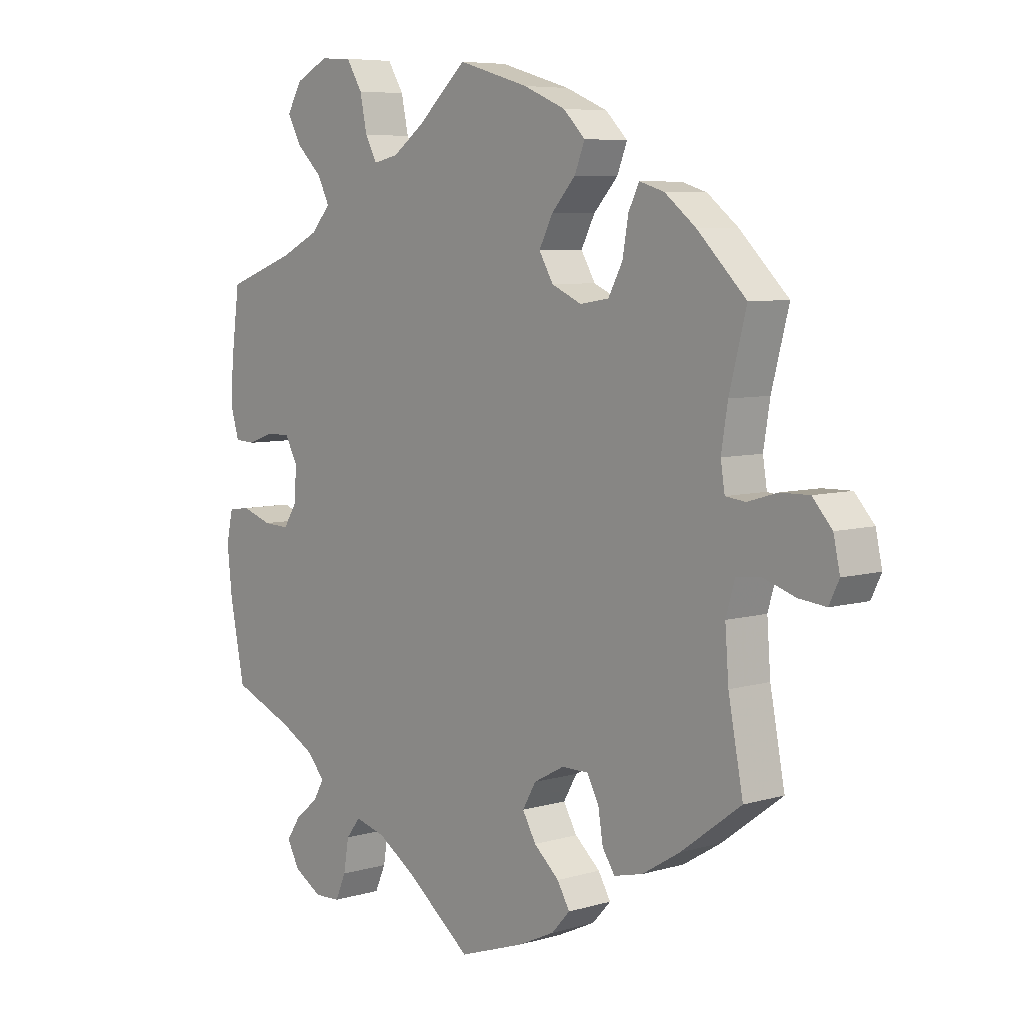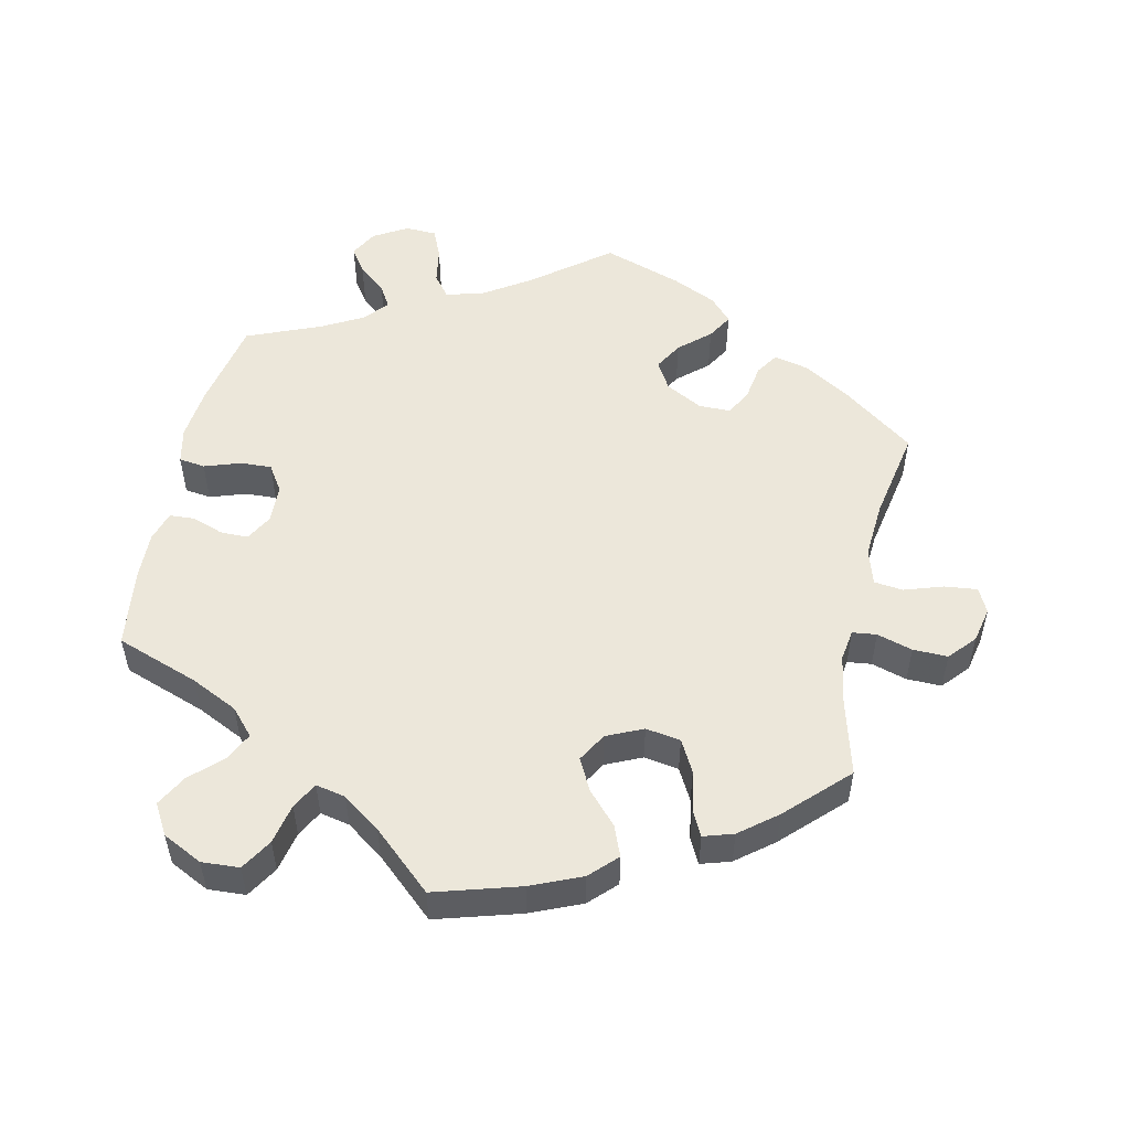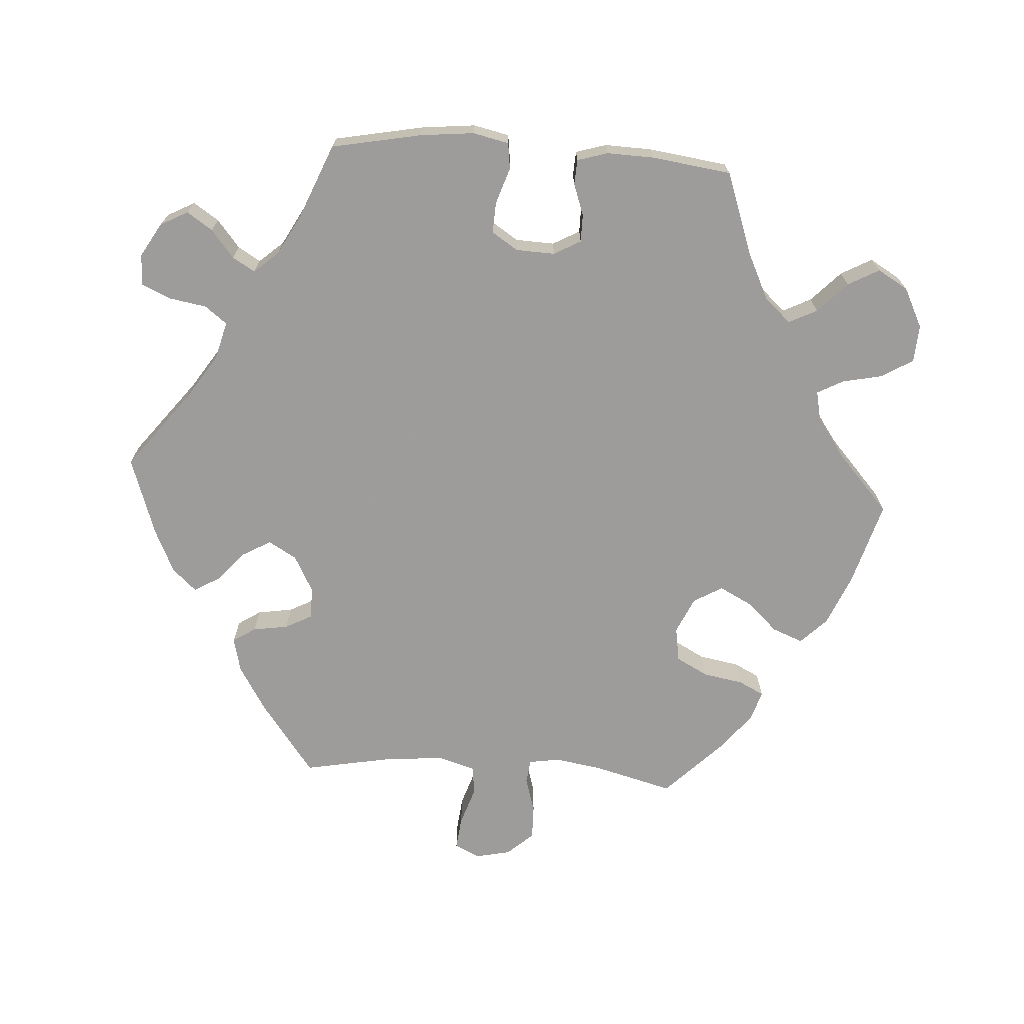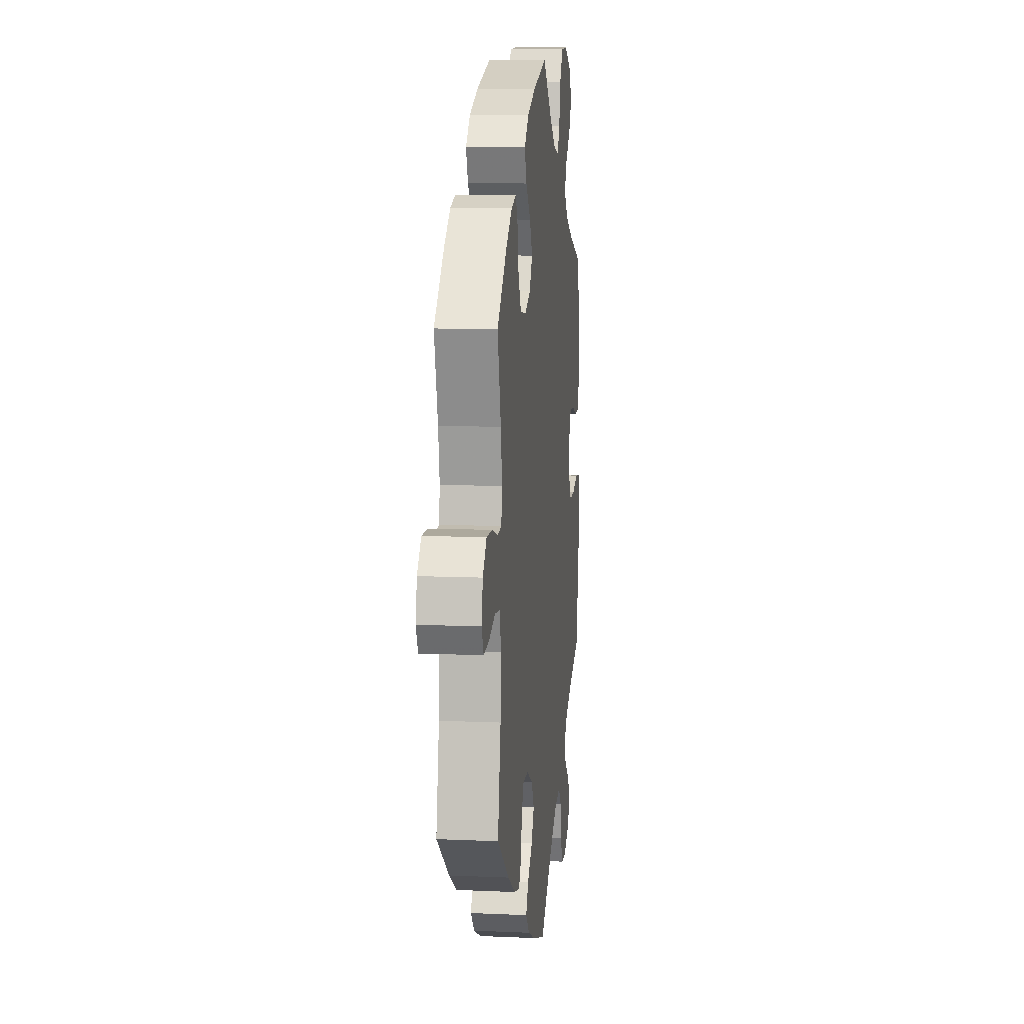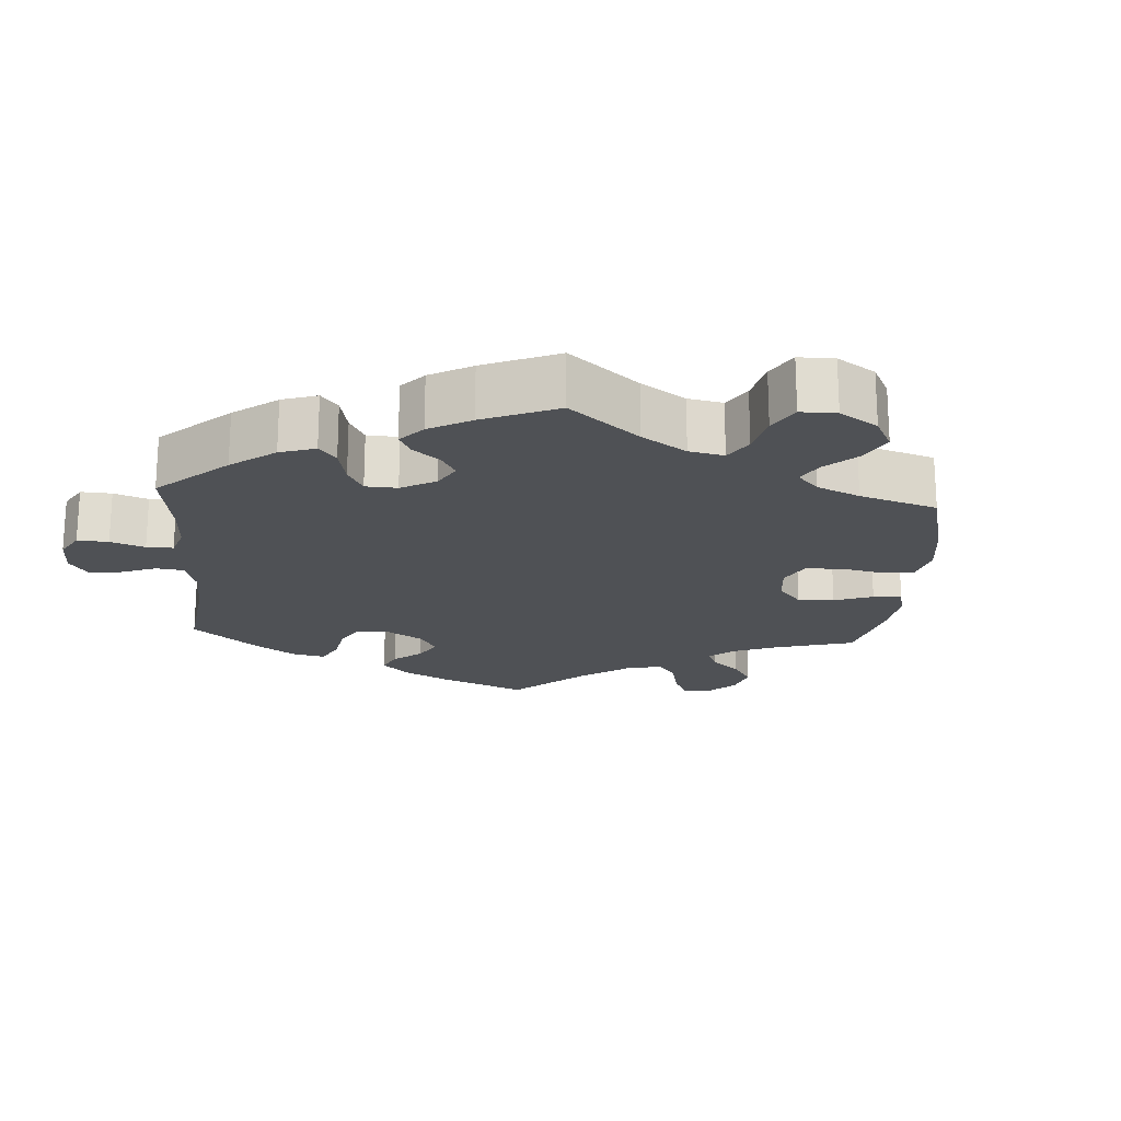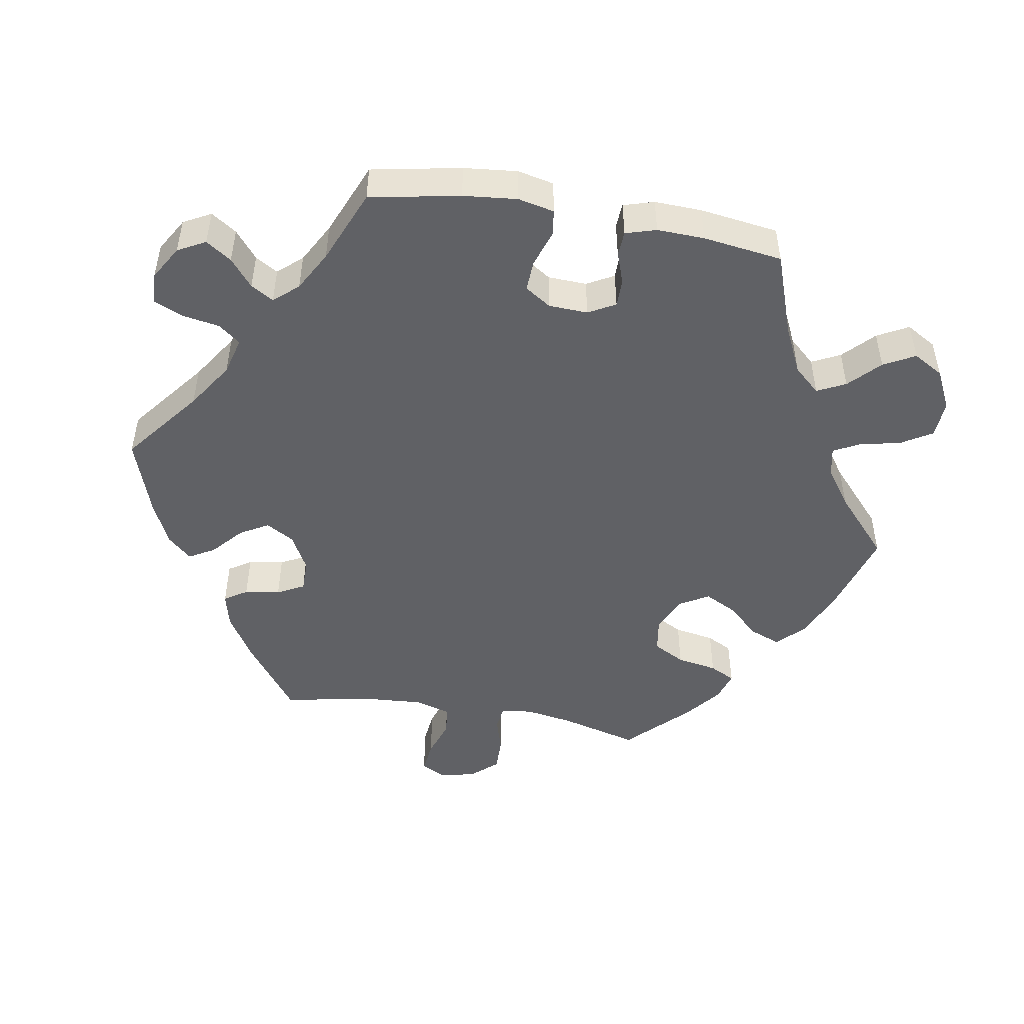
<metadata>
{"format":"obj","ext":"obj","renderer":"f3d","projection":"perspective","resolution":1024,"background":"white","views":[{"elev":6.6,"azim":49.1,"up":"+Z"},{"elev":52.5,"azim":12.2,"up":"+Y"},{"elev":-70.3,"azim":-93.8,"up":"+Y"},{"elev":10.0,"azim":96.5,"up":"+Z"},{"elev":-19.7,"azim":-63.9,"up":"+Y"},{"elev":-48.5,"azim":-100.0,"up":"+Y"}]}
</metadata>
<code>
v -0.108 0.07 -0.494
v -0.174 0.07 -0.451
v -0.227 0.07 -0.437
v -0.251 0.07 -0.468
v -0.26 0.07 -0.521
v -0.278 0.07 -0.562
v -0.322 0.07 -0.564
v -0.37 0.07 -0.536
v -0.391 0.07 -0.497
v -0.367 0.07 -0.461
v -0.328 0.07 -0.429
v -0.309 0.07 -0.397
v -0.339 0.07 -0.363
v -0.396 0.07 -0.332
v -0.501 0.07 -0.289
v -0.526 0.07 -0.162
v -0.534 0.07 -0.086
v -0.523 0.07 -0.035
v -0.486 0.07 -0.03
v -0.435 0.07 -0.047
v -0.391 0.07 -0.049
v -0.367 0.07 -0.012
v -0.365 0.07 0.043
v -0.386 0.07 0.081
v -0.425 0.07 0.081
v -0.47 0.07 0.065
v -0.505 0.07 0.067
v -0.518 0.07 0.11
v -0.516 0.07 0.177
v -0.501 0.07 0.289
v -0.384 0.07 0.331
v -0.318 0.07 0.363
v -0.285 0.07 0.4
v -0.305 0.07 0.44
v -0.348 0.07 0.481
v -0.372 0.07 0.525
v -0.347 0.07 0.568
v -0.291 0.07 0.596
v -0.238 0.07 0.593
v -0.211 0.07 0.549
v -0.199 0.07 0.492
v -0.179 0.07 0.455
v -0.137 0.07 0.464
v -0.084 0.07 0.502
v 0 0.07 0.578
v 0.12 0.07 0.543
v 0.191 0.07 0.513
v 0.228 0.07 0.476
v 0.211 0.07 0.433
v 0.17 0.07 0.388
v 0.147 0.07 0.343
v 0.171 0.07 0.302
v 0.222 0.07 0.279
v 0.271 0.07 0.287
v 0.295 0.07 0.332
v 0.305 0.07 0.389
v 0.323 0.07 0.425
v 0.365 0.07 0.412
v 0.417 0.07 0.371
v 0.5 0.07 0.289
v 0.471 0.07 0.178
v 0.46 0.07 0.11
v 0.467 0.07 0.066
v 0.501 0.07 0.062
v 0.551 0.07 0.077
v 0.6 0.07 0.078
v 0.633 0.07 0.041
v 0.644 0.07 -0.009
v 0.627 0.07 -0.044
v 0.581 0.07 -0.039
v 0.526 0.07 -0.021
v 0.485 0.07 -0.026
v 0.47 0.07 -0.077
v 0.476 0.07 -0.157
v 0.501 0.07 -0.288
v 0.399 0.07 -0.364
v 0.335 0.07 -0.403
v 0.286 0.07 -0.415
v 0.265 0.07 -0.383
v 0.257 0.07 -0.333
v 0.237 0.07 -0.295
v 0.192 0.07 -0.295
v 0.14 0.07 -0.323
v 0.117 0.07 -0.363
v 0.14 0.07 -0.403
v 0.183 0.07 -0.441
v 0.204 0.07 -0.477
v 0.173 0.07 -0.511
v 0.111 0.07 -0.54
v 0 0.07 -0.578
v -0.108 0 -0.494
v -0.174 0 -0.451
v -0.227 0 -0.437
v -0.251 0 -0.468
v -0.26 0 -0.521
v -0.278 0 -0.562
v -0.322 0 -0.564
v -0.37 0 -0.536
v -0.391 0 -0.497
v -0.367 0 -0.461
v -0.328 0 -0.429
v -0.309 0 -0.397
v -0.339 0 -0.363
v -0.396 0 -0.332
v -0.501 0 -0.289
v -0.526 0 -0.162
v -0.534 0 -0.086
v -0.523 0 -0.035
v -0.486 0 -0.03
v -0.435 0 -0.047
v -0.391 0 -0.049
v -0.367 0 -0.012
v -0.365 0 0.043
v -0.386 0 0.081
v -0.425 0 0.081
v -0.47 0 0.065
v -0.505 0 0.067
v -0.518 0 0.11
v -0.516 0 0.177
v -0.501 0 0.289
v -0.384 0 0.331
v -0.318 0 0.363
v -0.285 0 0.4
v -0.305 0 0.44
v -0.348 0 0.481
v -0.372 0 0.525
v -0.347 0 0.568
v -0.291 0 0.596
v -0.238 0 0.593
v -0.211 0 0.549
v -0.199 0 0.492
v -0.179 0 0.455
v -0.137 0 0.464
v -0.084 0 0.502
v 0 0 0.578
v 0.12 0 0.543
v 0.191 0 0.513
v 0.228 0 0.476
v 0.211 0 0.433
v 0.17 0 0.388
v 0.147 0 0.343
v 0.171 0 0.302
v 0.222 0 0.279
v 0.271 0 0.287
v 0.295 0 0.332
v 0.305 0 0.389
v 0.323 0 0.425
v 0.365 0 0.412
v 0.417 0 0.371
v 0.5 0 0.289
v 0.471 0 0.178
v 0.46 0 0.11
v 0.467 0 0.066
v 0.501 0 0.062
v 0.551 0 0.077
v 0.6 0 0.078
v 0.633 0 0.041
v 0.644 0 -0.009
v 0.627 0 -0.044
v 0.581 0 -0.039
v 0.526 0 -0.021
v 0.485 0 -0.026
v 0.47 0 -0.077
v 0.476 0 -0.157
v 0.501 0 -0.288
v 0.399 0 -0.364
v 0.335 0 -0.403
v 0.286 0 -0.415
v 0.265 0 -0.383
v 0.257 0 -0.333
v 0.237 0 -0.295
v 0.192 0 -0.295
v 0.14 0 -0.323
v 0.117 0 -0.363
v 0.14 0 -0.403
v 0.183 0 -0.441
v 0.204 0 -0.477
v 0.173 0 -0.511
v 0.111 0 -0.54
v 0 0 -0.578
f 89 90 1
f 88 89 1 2
f 85 86 87 88
f 84 85 88 2
f 83 84 2 3
f 82 83 3
f 77 78 79 80
f 77 80 81
f 74 75 76 77
f 73 74 77 81
f 72 73 81 82
f 68 69 70 71
f 66 67 68 71
f 64 65 66 71
f 63 64 71 72
f 58 59 60 61
f 58 61 62
f 55 56 57 58
f 54 55 58 62
f 53 54 62 63
f 47 48 49 50
f 47 50 51
f 44 45 46 47
f 43 44 47 51
f 42 43 51 52
f 38 39 40 41
f 38 41 42
f 37 38 42
f 34 35 36 37
f 33 34 37 42
f 32 33 42 52
f 28 29 30 31
f 25 26 27 28
f 24 25 28 31
f 23 24 31 32
f 17 18 19 20
f 17 20 21
f 14 15 16 17
f 13 14 17 21
f 12 13 21 22
f 8 9 10 11
f 8 11 12
f 7 8 12
f 4 5 6 7
f 4 7 12
f 3 4 12 22
f 53 63 72 82
f 32 52 53 82
f 23 32 82
f 3 22 23 82
f 91 180 179
f 92 91 179 178
f 178 177 176 175
f 92 178 175 174
f 93 92 174 173
f 93 173 172
f 170 169 168 167
f 171 170 167
f 167 166 165 164
f 171 167 164 163
f 172 171 163 162
f 161 160 159 158
f 161 158 157 156
f 161 156 155 154
f 162 161 154 153
f 151 150 149 148
f 152 151 148
f 148 147 146 145
f 152 148 145 144
f 153 152 144 143
f 140 139 138 137
f 141 140 137
f 137 136 135 134
f 141 137 134 133
f 142 141 133 132
f 131 130 129 128
f 132 131 128
f 132 128 127
f 127 126 125 124
f 132 127 124 123
f 142 132 123 122
f 121 120 119 118
f 118 117 116 115
f 121 118 115 114
f 122 121 114 113
f 110 109 108 107
f 111 110 107
f 107 106 105 104
f 111 107 104 103
f 112 111 103 102
f 101 100 99 98
f 102 101 98
f 102 98 97
f 97 96 95 94
f 102 97 94
f 112 102 94 93
f 172 162 153 143
f 172 143 142 122
f 172 122 113
f 172 113 112 93
f 1 91 92 2
f 2 92 93 3
f 3 93 94 4
f 4 94 95 5
f 5 95 96 6
f 6 96 97 7
f 7 97 98 8
f 8 98 99 9
f 9 99 100 10
f 10 100 101 11
f 11 101 102 12
f 12 102 103 13
f 13 103 104 14
f 14 104 105 15
f 15 105 106 16
f 16 106 107 17
f 17 107 108 18
f 18 108 109 19
f 19 109 110 20
f 20 110 111 21
f 21 111 112 22
f 22 112 113 23
f 23 113 114 24
f 24 114 115 25
f 25 115 116 26
f 26 116 117 27
f 27 117 118 28
f 28 118 119 29
f 29 119 120 30
f 30 120 121 31
f 31 121 122 32
f 32 122 123 33
f 33 123 124 34
f 34 124 125 35
f 35 125 126 36
f 36 126 127 37
f 37 127 128 38
f 38 128 129 39
f 39 129 130 40
f 40 130 131 41
f 41 131 132 42
f 42 132 133 43
f 43 133 134 44
f 44 134 135 45
f 45 135 136 46
f 46 136 137 47
f 47 137 138 48
f 48 138 139 49
f 49 139 140 50
f 50 140 141 51
f 51 141 142 52
f 52 142 143 53
f 53 143 144 54
f 54 144 145 55
f 55 145 146 56
f 56 146 147 57
f 57 147 148 58
f 58 148 149 59
f 59 149 150 60
f 60 150 151 61
f 61 151 152 62
f 62 152 153 63
f 63 153 154 64
f 64 154 155 65
f 65 155 156 66
f 66 156 157 67
f 67 157 158 68
f 68 158 159 69
f 69 159 160 70
f 70 160 161 71
f 71 161 162 72
f 72 162 163 73
f 73 163 164 74
f 74 164 165 75
f 75 165 166 76
f 76 166 167 77
f 77 167 168 78
f 78 168 169 79
f 79 169 170 80
f 80 170 171 81
f 81 171 172 82
f 82 172 173 83
f 83 173 174 84
f 84 174 175 85
f 85 175 176 86
f 86 176 177 87
f 87 177 178 88
f 88 178 179 89
f 89 179 180 90
f 90 180 91 1

</code>
